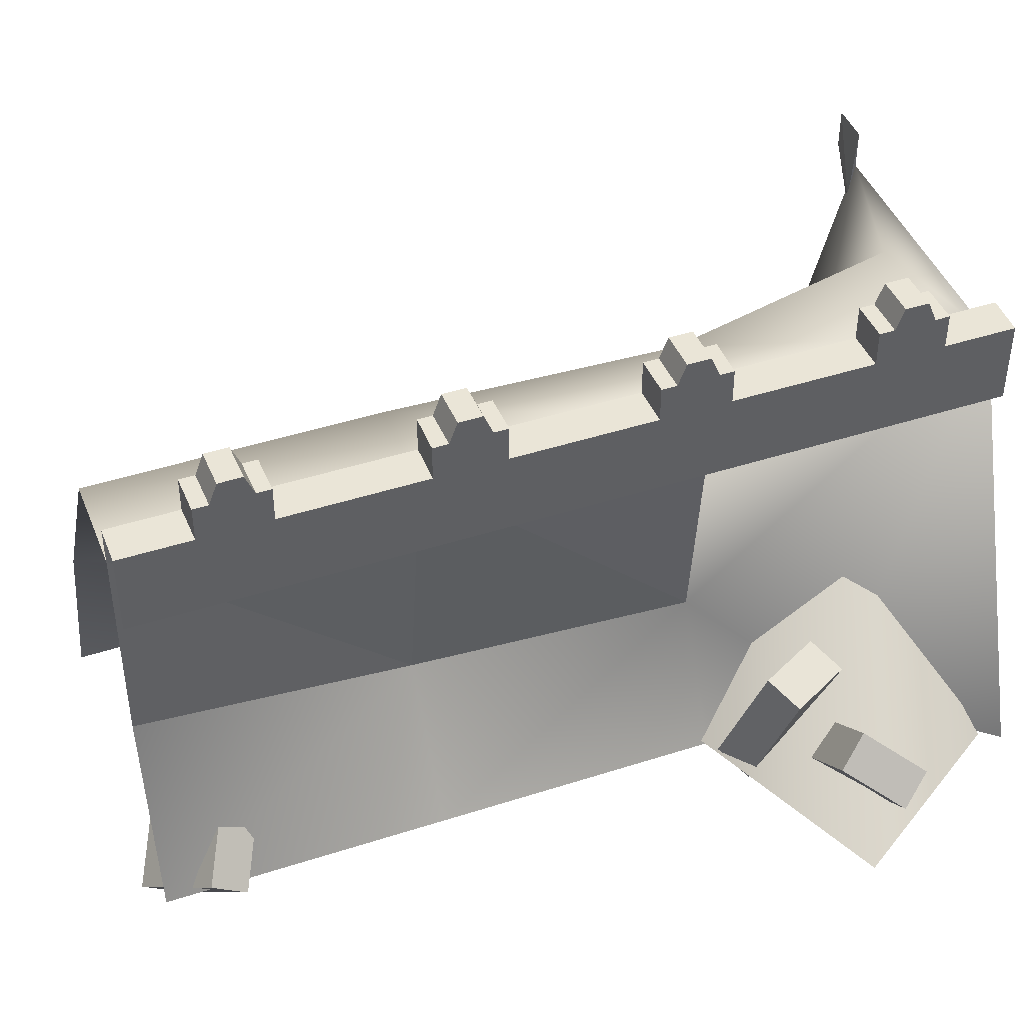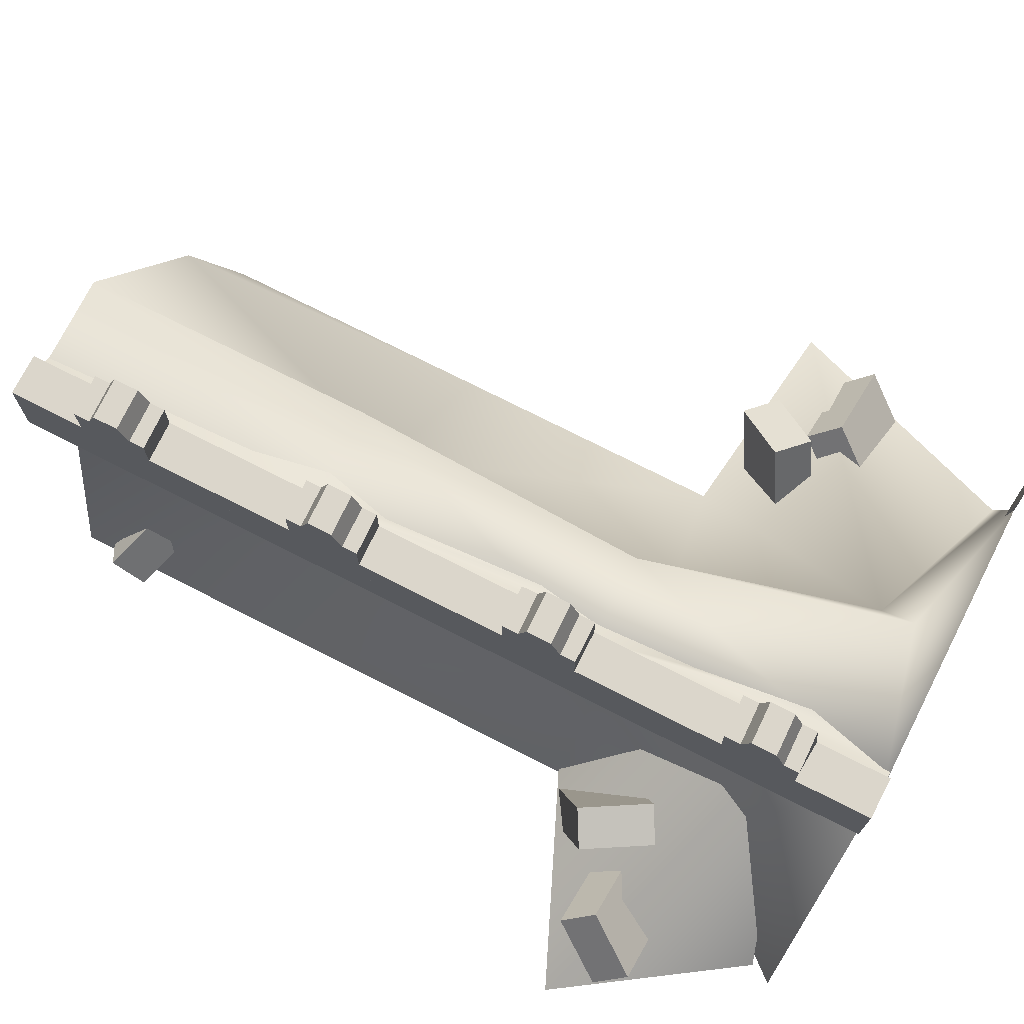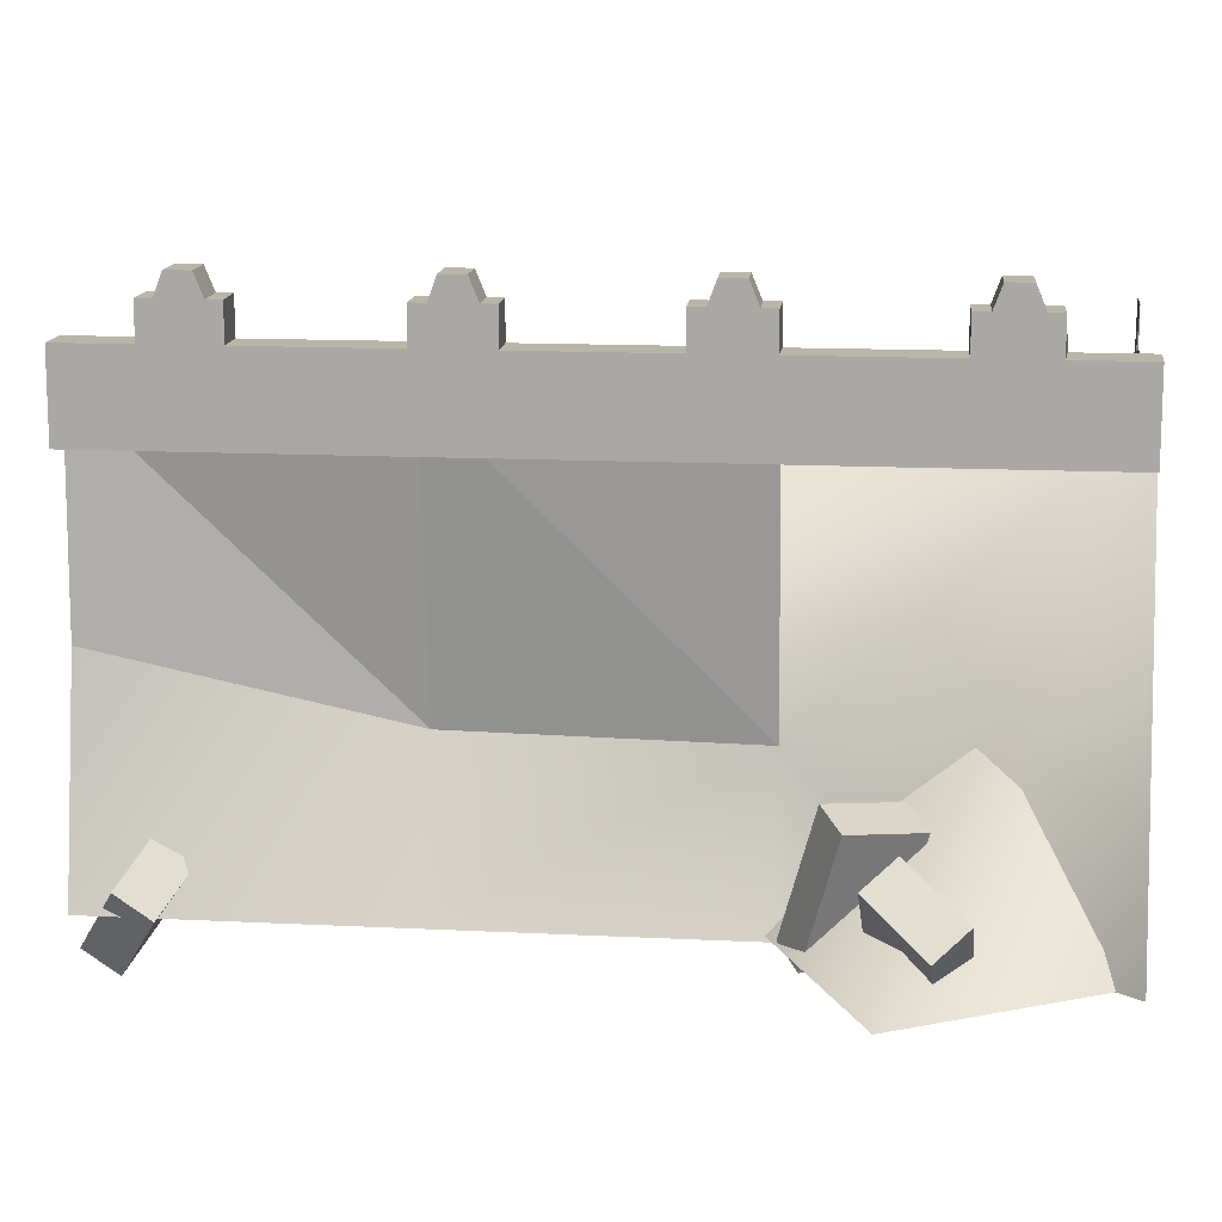
<metadata>
{"format":"obj","ext":"obj","renderer":"f3d","projection":"perspective","resolution":1024,"background":"white","views":[{"elev":44.3,"azim":-110.7,"up":"+Y"},{"elev":73.5,"azim":-63.0,"up":"+Y"},{"elev":13.4,"azim":-83.4,"up":"+Y"}]}
</metadata>
<code>
g
v  16.76 -23.38 15.17
v  14.27 -26.27 19.03
v  15.54 -24.61 21.09
v  18.03 -21.72 17.23
v  23.81 -29.12 15.43
v  25.08 -27.46 17.49
v  22.59 -30.35 21.35
v  21.32 -32 19.29
v  25.08 -27.46 17.49
v  18.03 -21.72 17.23
v  15.54 -24.61 21.09
v  22.59 -30.35 21.35
v  23.81 -29.12 15.43
v  16.76 -23.38 15.17
v  18.03 -21.72 17.23
v  25.08 -27.46 17.49
v  21.32 -32 19.29
v  14.27 -26.27 19.03
v  16.76 -23.38 15.17
v  23.81 -29.12 15.43
v  22.59 -30.35 21.35
v  15.54 -24.61 21.09
v  14.27 -26.27 19.03
v  21.32 -32 19.29
v  -9.83 -0.001444 30.04
v  -10.27 0.000872 9.917
v  -8.016 -20.07 9.917
v  -11.98 -30 20.57
v  -12.88 -30 9.917
v  -8.016 -20.07 9.917
v  -10.27 0.000872 9.917
v  -9.901 0.000872 -10.08
v  -12.88 -30 9.917
v  -8.016 -20.07 9.917
v  -12.88 -30 -10.08
v  -6.864 -20.07 -10.08
v  -9.83 -0.001444 30.04
v  0.5111 0.000872 27.45
v  -3.661 0.000872 9.917
v  -10.27 0.000872 9.917
v  10.13 -0.000866 30
v  -9.901 0.000872 -10.08
v  -10.27 0.000872 9.917
v  -2.921 0.000872 -10.13
v  -3.661 0.000872 9.917
v  -11.98 -30 20.57
v  -19.84 -30 30.01
v  -9.83 -0.001444 30.04
v  4.718 -15 25.5
v  11.17 -30 9.917
v  -2.9 -15 12.12
v  11.17 -30 9.917
v  11.19 -30 -10.11
v  -0.9829 -15 -10.11
v  -2.9 -15 12.12
v  0.5111 0.000872 27.45
v  10.13 -0.000866 30
v  4.718 -15 25.5
v  15.16 -15 30.01
v  20.16 -30 30.01
v  -2.9 -15 12.12
v  -0.9829 -15 -10.11
v  -2.921 0.000872 -10.13
v  -3.661 0.000872 9.917
v  4.718 -15 25.5
v  -3.661 0.000872 9.917
v  0.5111 0.000872 27.45
v  26.12 -29.67 11.93
v  4.718 -15 25.5
v  20.16 -30 30.01
v  11.17 -30 9.917
v  -27.6 -29.43 15.95
v  -3.25 -14.76 22.94
v  -10.2 -29.76 8.462
v  -3.25 -14.76 22.94
v  -27.6 -29.43 15.95
v  -19.18 -29.76 28.47
v  15.9 -21.36 15.71
v  18.74 -24.23 12.08
v  16.61 -23.82 10.1
v  13.78 -20.95 13.73
v  11.8 -28.98 18.52
v  9.675 -28.57 16.53
v  12.51 -31.43 12.9
v  14.63 -31.84 14.88
v  9.675 -28.57 16.53
v  13.78 -20.95 13.73
v  16.61 -23.82 10.1
v  12.51 -31.43 12.9
v  11.8 -28.98 18.52
v  15.9 -21.36 15.71
v  13.78 -20.95 13.73
v  9.675 -28.57 16.53
v  14.63 -31.84 14.88
v  18.74 -24.23 12.08
v  15.9 -21.36 15.71
v  11.8 -28.98 18.52
v  12.51 -31.43 12.9
v  16.61 -23.82 10.1
v  18.74 -24.23 12.08
v  14.63 -31.84 14.88
v  -18.59 -21.85 13.92
v  -15.79 -22.42 18.54
v  -13.37 -21.47 17.19
v  -16.16 -20.9 12.57
v  -16.52 -30.39 11.61
v  -14.09 -29.44 10.26
v  -11.3 -30.02 14.88
v  -13.73 -30.97 16.22
v  -14.09 -29.44 10.26
v  -16.16 -20.9 12.57
v  -13.37 -21.47 17.19
v  -11.3 -30.02 14.88
v  -16.52 -30.39 11.61
v  -18.59 -21.85 13.92
v  -16.16 -20.9 12.57
v  -14.09 -29.44 10.26
v  -13.73 -30.97 16.22
v  -15.79 -22.42 18.54
v  -18.59 -21.85 13.92
v  -16.52 -30.39 11.61
v  -11.3 -30.02 14.88
v  -13.37 -21.47 17.19
v  -15.79 -22.42 18.54
v  -13.73 -30.97 16.22
v  -23.42 -23.38 14.94
v  -25.91 -26.27 18.8
v  -24.64 -24.61 20.86
v  -22.15 -21.73 17
v  -16.37 -29.12 15.2
v  -15.1 -27.46 17.26
v  -17.59 -30.35 21.12
v  -18.86 -32 19.07
v  -15.1 -27.46 17.26
v  -22.15 -21.73 17
v  -24.64 -24.61 20.86
v  -17.59 -30.35 21.12
v  -16.37 -29.12 15.2
v  -23.42 -23.38 14.94
v  -22.15 -21.73 17
v  -15.1 -27.46 17.26
v  -18.86 -32 19.07
v  -25.91 -26.27 18.8
v  -23.42 -23.38 14.94
v  -16.37 -29.12 15.2
v  -17.59 -30.35 21.12
v  -24.64 -24.61 20.86
v  -25.91 -26.27 18.8
v  -18.86 -32 19.07
v  -6.864 -20.07 -10.08
v  -9.901 0.000872 -10.08
v  -9.805 -0.000864 -30.05
v  -12.88 -30 -10.08
v  -6.864 -20.07 -10.08
v  -12.88 -30 -30.08
v  -10.02 -14.91 -30.08
v  -9.805 -0.000864 -30.05
v  -9.901 0.000872 -10.08
v  -2.952 0.000872 -30.08
v  -2.921 0.000872 -10.13
v  11.19 -30 -10.11
v  11.17 -30 -30.08
v  6.065 -15 -30.08
v  -0.9829 -15 -10.11
v  6.065 -15 -30.08
v  -2.952 0.000872 -30.08
v  -2.921 0.000872 -10.13
v  10.35 -2.813 29.76
v  10.11 2.726 30
v  12.93 2.726 30
v  10.35 -2.813 29.76
v  10.13 -0.000866 30
v  10.11 2.726 30
v  -12.61 -3.164 -0.07239
v  -12.61 -3.164 9.917
v  -12.61 -0.002599 9.917
v  -12.61 -0.002599 -0.07239
v  -12.61 -3.164 -10.06
v  -12.61 -0.002599 -10.06
v  -12.61 -3.164 -20.01
v  -12.61 -0.002599 -20.04
v  -12.61 -3.164 -30.07
v  -12.61 -0.002599 -30.07
v  -12.61 -3.164 19.99
v  -12.61 -3.164 30.02
v  -12.61 -0.002599 30.02
v  -12.61 -0.002599 19.98
v  -9.835 -0.002599 -20.14
v  -9.835 -0.002599 -25.11
v  -9.835 2.726 -25.11
v  -9.835 2.726 -20.14
v  -12.61 6.775 -23.39
v  -12.61 6.775 -21.73
v  -9.835 6.775 -21.8
v  -9.835 6.775 -23.46
v  -12.61 -0.002599 -25.04
v  -12.61 -0.002599 -20.04
v  -12.61 2.726 -20.08
v  -12.61 2.726 -25.04
v  -12.61 5.225 -25.04
v  -12.61 5.225 -23.96
v  -12.61 5.225 -21.1
v  -12.61 5.225 -20.08
v  -12.61 6.775 -23.39
v  -12.61 6.775 -21.73
v  -12.61 -0.002599 -15.09
v  -12.61 2.726 -15.09
v  -9.835 2.726 -25.11
v  -9.835 5.225 -25.11
v  -9.835 5.225 -24.03
v  -9.835 5.225 -21.17
v  -9.835 5.225 -20.14
v  -9.835 2.726 -20.14
v  -9.835 6.775 -21.8
v  -9.835 6.775 -23.46
v  -9.835 2.726 -20.14
v  -9.835 5.225 -20.14
v  -12.61 5.225 -20.08
v  -12.61 2.726 -20.08
v  -9.835 5.225 -20.14
v  -9.835 5.225 -21.17
v  -12.61 5.225 -21.1
v  -12.61 5.225 -20.08
v  -9.835 5.225 -21.17
v  -9.835 6.775 -21.8
v  -12.61 6.775 -21.73
v  -12.61 5.225 -21.1
v  -12.61 5.225 -23.96
v  -12.61 6.775 -23.39
v  -9.835 6.775 -23.46
v  -9.835 5.225 -24.03
v  -9.835 5.225 -24.03
v  -9.835 5.225 -25.11
v  -12.61 5.225 -25.04
v  -12.61 5.225 -23.96
v  -9.835 2.726 -25.11
v  -12.61 2.726 -25.04
v  -12.61 5.225 -25.04
v  -9.835 5.225 -25.11
v  -12.61 2.726 -30.07
v  -12.61 2.726 -25.04
v  -9.835 2.726 -25.11
v  -9.835 2.726 -30.07
v  -12.61 -0.002599 -30.07
v  -12.61 -0.002599 -25.04
v  -12.61 2.726 -25.04
v  -12.61 2.726 -30.07
v  -9.835 -0.002599 -25.11
v  -9.805 -0.000864 -30.05
v  -9.835 2.726 -30.07
v  -9.835 2.726 -25.11
v  -9.835 2.726 -20.14
v  -12.61 2.726 -20.08
v  -12.61 2.726 -15.09
v  -9.835 2.726 -15.09
v  -9.835 2.726 -15.09
v  -9.835 -0.002599 -15.09
v  -9.835 -0.002599 -5.144
v  -9.835 -0.002599 -10.06
v  -9.835 2.726 -10.06
v  -9.835 2.726 -5.144
v  -12.61 6.775 -8.387
v  -12.61 6.775 -6.731
v  -9.835 6.775 -6.8
v  -9.835 6.775 -8.455
v  -12.61 -0.002599 -10.06
v  -12.61 -0.002599 -5.076
v  -12.61 2.726 -5.076
v  -12.61 2.726 -10.06
v  -12.61 5.225 -10.06
v  -12.61 5.225 -8.964
v  -12.61 5.225 -6.097
v  -12.61 5.225 -5.076
v  -12.61 6.775 -8.387
v  -12.61 6.775 -6.731
v  -12.61 -0.002599 -0.07239
v  -12.61 2.726 -0.07239
v  -9.835 2.726 -10.06
v  -9.835 5.225 -10.06
v  -9.835 5.225 -9.032
v  -9.835 5.225 -6.165
v  -9.835 5.225 -5.144
v  -9.835 2.726 -5.144
v  -9.835 6.775 -6.8
v  -9.835 6.775 -8.455
v  -9.835 2.726 -5.144
v  -9.835 5.225 -5.144
v  -12.61 5.225 -5.076
v  -12.61 2.726 -5.076
v  -9.835 5.225 -5.144
v  -9.835 5.225 -6.165
v  -12.61 5.225 -6.097
v  -12.61 5.225 -5.076
v  -9.835 5.225 -6.165
v  -9.835 6.775 -6.8
v  -12.61 6.775 -6.731
v  -12.61 5.225 -6.097
v  -12.61 5.225 -8.964
v  -12.61 6.775 -8.387
v  -9.835 6.775 -8.455
v  -9.835 5.225 -9.032
v  -9.835 5.225 -9.032
v  -9.835 5.225 -10.06
v  -12.61 5.225 -10.06
v  -12.61 5.225 -8.964
v  -9.835 2.726 -10.06
v  -12.61 2.726 -10.06
v  -12.61 5.225 -10.06
v  -9.835 5.225 -10.06
v  -12.61 2.726 -15.09
v  -12.61 2.726 -10.06
v  -9.835 2.726 -10.06
v  -9.835 2.726 -15.09
v  -12.61 -0.002599 -15.09
v  -12.61 -0.002599 -10.06
v  -12.61 2.726 -10.06
v  -12.61 2.726 -15.09
v  -9.835 -0.002599 -10.06
v  -9.835 -0.002599 -15.09
v  -9.835 2.726 -15.09
v  -9.835 2.726 -10.06
v  -9.835 2.726 -5.144
v  -12.61 2.726 -5.076
v  -12.61 2.726 -0.07239
v  -9.835 2.726 -0.07239
v  -9.835 2.726 -0.07239
v  -9.835 -0.002599 -0.07239
v  -9.835 -0.002599 9.917
v  -9.835 -0.002599 4.893
v  -9.835 2.726 4.893
v  -9.835 2.726 9.917
v  -12.61 6.775 6.613
v  -12.61 6.775 8.269
v  -9.835 6.775 8.2
v  -9.835 6.775 6.545
v  -12.61 -0.002599 4.961
v  -12.61 -0.002599 9.917
v  -12.61 2.726 9.917
v  -12.61 2.726 4.961
v  -12.61 5.225 4.957
v  -12.61 5.225 6.036
v  -12.61 5.225 8.903
v  -12.61 5.225 9.917
v  -12.61 6.775 6.613
v  -12.61 6.775 8.269
v  -12.61 -0.002599 14.91
v  -12.61 2.726 14.91
v  -9.835 2.726 4.893
v  -9.835 5.225 4.889
v  -9.835 5.225 5.968
v  -9.835 5.225 8.835
v  -9.835 5.225 9.917
v  -9.835 2.726 9.917
v  -9.835 6.775 8.2
v  -9.835 6.775 6.545
v  -9.835 2.726 9.917
v  -9.835 5.225 9.917
v  -12.61 5.225 9.917
v  -12.61 2.726 9.917
v  -9.835 5.225 9.917
v  -9.835 5.225 8.835
v  -12.61 5.225 8.903
v  -12.61 5.225 9.917
v  -9.835 5.225 8.835
v  -9.835 6.775 8.2
v  -12.61 6.775 8.269
v  -12.61 5.225 8.903
v  -12.61 5.225 6.036
v  -12.61 6.775 6.613
v  -9.835 6.775 6.545
v  -9.835 5.225 5.968
v  -9.835 5.225 5.968
v  -9.835 5.225 4.889
v  -12.61 5.225 4.957
v  -12.61 5.225 6.036
v  -9.835 2.726 4.893
v  -12.61 2.726 4.961
v  -12.61 5.225 4.957
v  -9.835 5.225 4.889
v  -12.61 2.726 -0.07239
v  -12.61 2.726 4.961
v  -9.835 2.726 4.893
v  -9.835 2.726 -0.07239
v  -12.61 -0.002599 -0.07239
v  -12.61 -0.002599 4.961
v  -12.61 2.726 4.961
v  -12.61 2.726 -0.07239
v  -9.835 -0.002599 4.893
v  -9.835 -0.002599 -0.07239
v  -9.835 2.726 -0.07239
v  -9.835 2.726 4.893
v  -9.835 2.726 9.917
v  -12.61 2.726 9.917
v  -12.61 2.726 14.91
v  -9.835 2.726 14.91
v  -9.835 2.726 14.91
v  -9.835 -0.002599 14.91
v  -9.835 -0.002599 25.05
v  -9.835 -0.002599 19.89
v  -9.835 2.726 19.89
v  -9.835 2.726 25.11
v  -12.61 6.775 21.61
v  -12.61 6.775 23.27
v  -9.835 6.775 23.2
v  -9.835 6.775 21.54
v  -12.61 -0.002599 19.98
v  -12.61 -0.002599 24.92
v  -12.61 2.726 24.92
v  -12.61 2.726 19.96
v  -12.61 5.225 19.96
v  -12.61 5.225 21.04
v  -12.61 5.225 23.9
v  -12.61 5.225 24.92
v  -12.61 6.775 21.61
v  -12.61 6.775 23.27
v  -12.61 -0.002599 30.02
v  -12.61 2.726 30.02
v  -9.835 2.726 19.89
v  -9.835 5.225 19.89
v  -9.835 5.225 20.97
v  -9.835 5.225 23.84
v  -9.835 5.225 24.86
v  -9.835 2.726 25.11
v  -9.835 6.775 23.2
v  -9.835 6.775 21.54
v  -9.835 2.726 25.11
v  -9.835 5.225 24.86
v  -12.61 5.225 24.92
v  -12.61 2.726 24.92
v  -9.835 5.225 24.86
v  -9.835 5.225 23.84
v  -12.61 5.225 23.9
v  -12.61 5.225 24.92
v  -9.835 5.225 23.84
v  -9.835 6.775 23.2
v  -12.61 6.775 23.27
v  -12.61 5.225 23.9
v  -12.61 5.225 21.04
v  -12.61 6.775 21.61
v  -9.835 6.775 21.54
v  -9.835 5.225 20.97
v  -9.835 5.225 20.97
v  -9.835 5.225 19.89
v  -12.61 5.225 19.96
v  -12.61 5.225 21.04
v  -9.835 2.726 19.89
v  -12.61 2.726 19.96
v  -12.61 5.225 19.96
v  -9.835 5.225 19.89
v  -12.61 2.726 14.91
v  -12.61 2.726 19.96
v  -9.835 2.726 19.89
v  -9.835 2.726 14.91
v  -12.61 -0.002599 14.91
v  -12.61 -0.002599 19.98
v  -12.61 2.726 19.96
v  -12.61 2.726 14.91
v  -9.835 -0.002599 19.89
v  -9.835 -0.002599 14.91
v  -9.835 2.726 14.91
v  -9.835 2.726 19.89
v  -9.835 2.726 25.11
v  -12.61 2.726 24.92
v  -12.61 2.726 30.02
v  -9.835 2.726 30.07
v  -9.835 -0.002599 25.05
v  -9.835 2.726 30.07
v  -9.83 -0.001444 30.04
v  -8.617 -0.01907 9.92
v  -9.821 0.8338 -10.08
v  -9.821 0.8338 9.92
v  -7.939 -0.01907 5.732
v  -8.557 -0.01907 -5.363
v  -7.416 -0.01907 -10.08
v  -8.84 -0.01907 30
v  -9.821 0.8338 9.92
v  -9.821 0.8338 30
v  -7.416 -0.01907 24.36
v  -8.341 -0.01907 16.55
v  -8.617 -0.01907 9.92
v  -8.84 -0.01907 -30.07
v  -9.821 0.8338 -30.07
v  -9.821 0.8338 -10.08
v  -8.388 -0.01907 -15.35
v  -7.416 -0.01907 -10.08
v  -6.864 -20.07 -10.08
v  -8.016 -20.07 9.917
v  -9.901 0.000872 -10.08
v  -10.02 -14.91 -30.08
v  -6.864 -20.07 -10.08
v  -9.805 -0.000864 -30.05
v  11.07 -3.164 30
v  10.35 -2.813 29.76
v  12.93 -0.002605 30
v  12.93 -0.002605 30
v  10.35 -2.813 29.76
v  12.93 2.726 30
v  -8.051 -0.01907 -25.53
v  -8.125 -33.7 -30.92
v  -4.096 -30.7 -28.88
v  -4.096 -32.34 -26.45
v  -8.125 -35.35 -28.49
v  -14.22 -28.11 -27.13
v  -14.22 -29.76 -24.7
v  -10.19 -26.75 -22.66
v  -10.19 -25.11 -25.09
v  -14.22 -29.76 -24.7
v  -8.125 -35.35 -28.49
v  -4.096 -32.34 -26.45
v  -10.19 -26.75 -22.66
v  -14.22 -28.11 -27.13
v  -8.125 -33.7 -30.92
v  -8.125 -35.35 -28.49
v  -14.22 -29.76 -24.7
v  -10.19 -25.11 -25.09
v  -4.096 -30.7 -28.88
v  -8.125 -33.7 -30.92
v  -14.22 -28.11 -27.13
v  -10.19 -26.75 -22.66
v  -4.096 -32.34 -26.45
v  -4.096 -30.7 -28.88
v  -10.19 -25.11 -25.09
g Object51-Pivot
f 1 2 3
f 4 1 3
f 5 6 7
f 8 5 7
f 9 10 11
f 12 9 11
f 13 14 15
f 16 13 15
f 17 18 19
f 20 17 19
f 21 22 23
f 24 21 23
f 25 26 27
f 28 25 27
f 29 28 27
f 30 31 32
f 33 34 35
f 36 35 34
f 37 38 39
f 40 37 39
f 41 38 37
f 42 43 44
f 45 44 43
f 46 47 48
f 49 50 51
f 52 53 54
f 55 52 54
f 56 57 58
f 59 58 57
f 58 59 60
f 61 62 63
f 64 61 63
f 65 55 66
f 67 65 66
f 68 69 70
f 69 68 71
f 72 73 74
f 75 76 77
f 78 79 80
f 81 78 80
f 82 83 84
f 85 82 84
f 86 87 88
f 89 86 88
f 90 91 92
f 93 90 92
f 94 95 96
f 97 94 96
f 98 99 100
f 101 98 100
f 102 103 104
f 105 102 104
f 106 107 108
f 109 106 108
f 110 111 112
f 113 110 112
f 114 115 116
f 117 114 116
f 118 119 120
f 121 118 120
f 122 123 124
f 125 122 124
f 126 127 128
f 129 126 128
f 130 131 132
f 133 130 132
f 134 135 136
f 137 134 136
f 138 139 140
f 141 138 140
f 142 143 144
f 145 142 144
f 146 147 148
f 149 146 148
f 150 151 152
f 153 154 155
f 156 155 154
f 157 158 159
f 160 159 158
f 161 162 163
f 164 161 163
f 54 165 166
f 167 54 166
f 168 169 170
f 171 172 173
f 174 175 176
f 176 177 174
f 178 174 177
f 177 179 178
f 180 178 179
f 179 181 180
f 182 180 181
f 181 183 182
f 184 185 186
f 175 184 187
f 187 176 175
f 186 187 184
f 188 189 190
f 190 191 188
f 192 193 194
f 194 195 192
f 196 197 198
f 198 199 196
f 198 200 199
f 198 201 200
f 198 202 201
f 198 203 202
f 204 201 202
f 202 205 204
f 198 197 206
f 206 207 198
f 208 209 210
f 208 210 211
f 208 211 212
f 208 212 213
f 214 211 210
f 210 215 214
f 216 217 218
f 218 219 216
f 220 221 222
f 222 223 220
f 224 225 226
f 226 227 224
f 228 229 230
f 230 231 228
f 232 233 234
f 234 235 232
f 236 237 238
f 238 239 236
f 240 241 242
f 242 243 240
f 244 245 246
f 246 247 244
f 248 249 250
f 250 251 248
f 252 253 254
f 254 255 252
f 188 191 256
f 256 257 188
f 258 259 260
f 260 261 258
f 262 263 264
f 264 265 262
f 266 267 268
f 268 269 266
f 268 270 269
f 268 271 270
f 268 272 271
f 268 273 272
f 274 271 272
f 272 275 274
f 268 267 276
f 276 277 268
f 278 279 280
f 278 280 281
f 278 281 282
f 278 282 283
f 284 281 280
f 280 285 284
f 286 287 288
f 288 289 286
f 290 291 292
f 292 293 290
f 294 295 296
f 296 297 294
f 298 299 300
f 300 301 298
f 302 303 304
f 304 305 302
f 306 307 308
f 308 309 306
f 310 311 312
f 312 313 310
f 314 315 316
f 316 317 314
f 318 319 320
f 320 321 318
f 322 323 324
f 324 325 322
f 258 261 326
f 326 327 258
f 328 329 330
f 330 331 328
f 332 333 334
f 334 335 332
f 336 337 338
f 338 339 336
f 338 340 339
f 338 341 340
f 338 342 341
f 338 343 342
f 344 341 342
f 342 345 344
f 338 337 346
f 346 347 338
f 348 349 350
f 348 350 351
f 348 351 352
f 348 352 353
f 354 351 350
f 350 355 354
f 356 357 358
f 358 359 356
f 360 361 362
f 362 363 360
f 364 365 366
f 366 367 364
f 368 369 370
f 370 371 368
f 372 373 374
f 374 375 372
f 376 377 378
f 378 379 376
f 380 381 382
f 382 383 380
f 384 385 386
f 386 387 384
f 388 389 390
f 390 391 388
f 392 393 394
f 394 395 392
f 328 331 396
f 396 397 328
f 398 399 400
f 400 401 398
f 402 403 404
f 404 405 402
f 406 407 408
f 408 409 406
f 408 410 409
f 408 411 410
f 408 412 411
f 408 413 412
f 414 411 412
f 412 415 414
f 408 407 416
f 416 417 408
f 418 419 420
f 418 420 421
f 418 421 422
f 418 422 423
f 424 421 420
f 420 425 424
f 426 427 428
f 428 429 426
f 430 431 432
f 432 433 430
f 434 435 436
f 436 437 434
f 438 439 440
f 440 441 438
f 442 443 444
f 444 445 442
f 446 447 448
f 448 449 446
f 450 451 452
f 452 453 450
f 454 455 456
f 456 457 454
f 458 459 460
f 460 461 458
f 462 463 464
f 464 465 462
f 466 401 467
f 467 468 398
f 469 470 471
f 472 470 469
f 473 470 472
f 474 470 473
f 475 476 477
f 478 476 475
f 479 476 478
f 480 476 479
f 481 482 483
f 484 481 483
f 485 484 483
f 486 487 488
f 489 490 491
f 492 493 494
f 495 496 497
f 498 481 484
f 499 500 501
f 502 499 501
f 503 504 505
f 506 503 505
f 507 508 509
f 510 507 509
f 511 512 513
f 514 511 513
f 515 516 517
f 518 515 517
f 519 520 521
f 522 519 521
g

</code>
